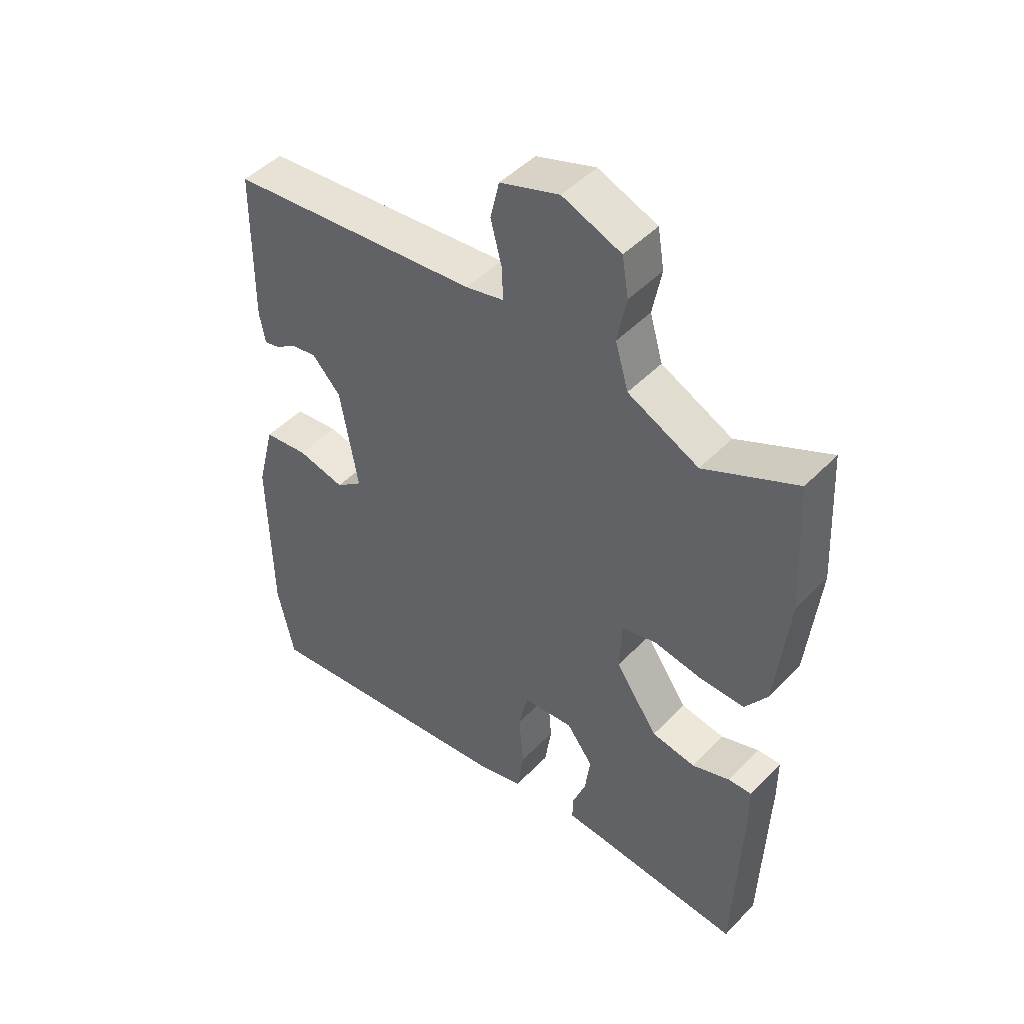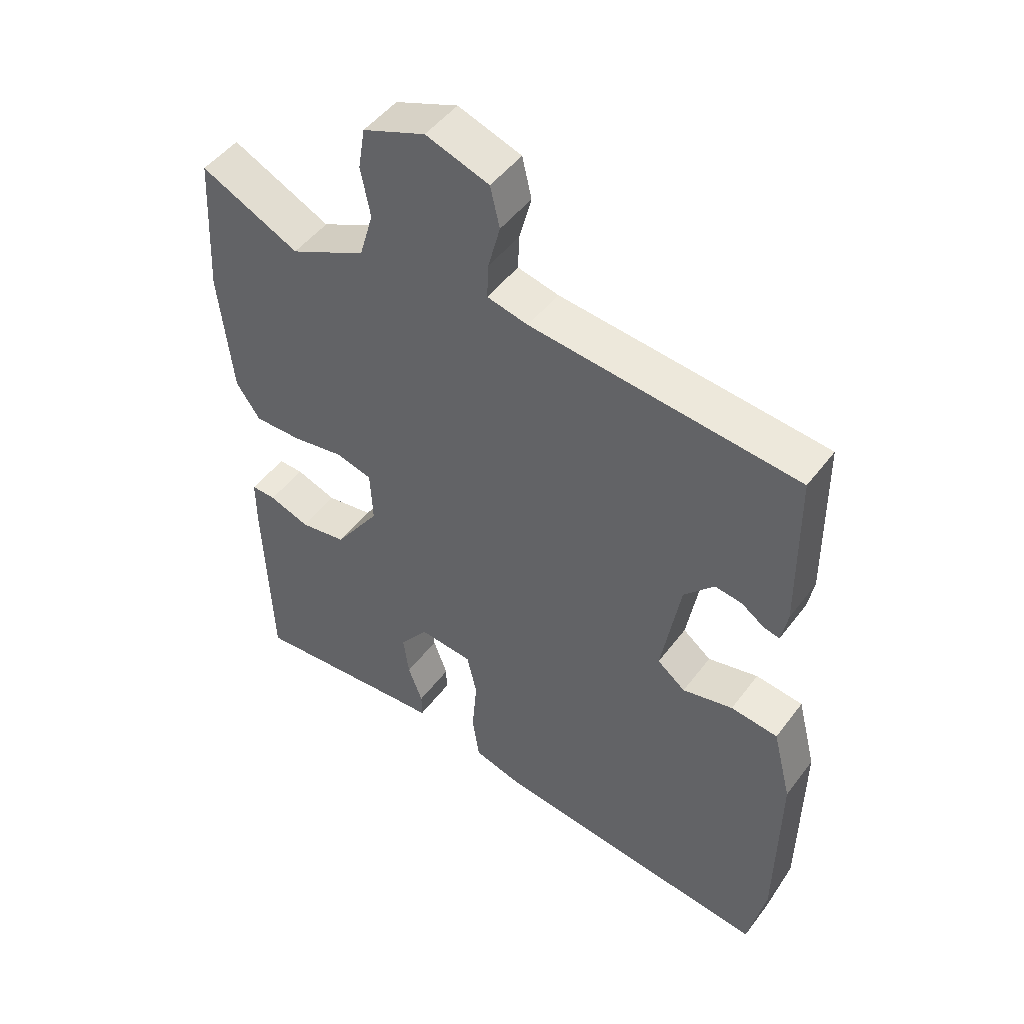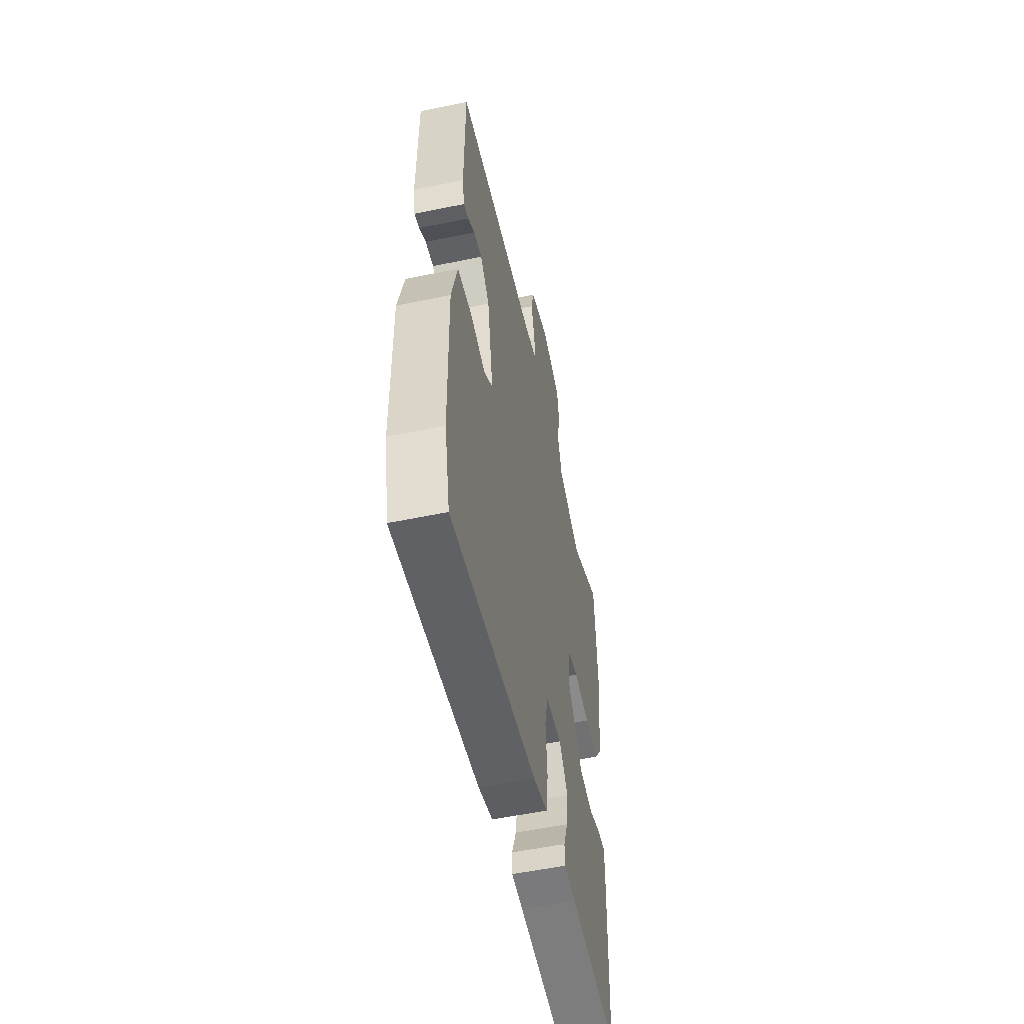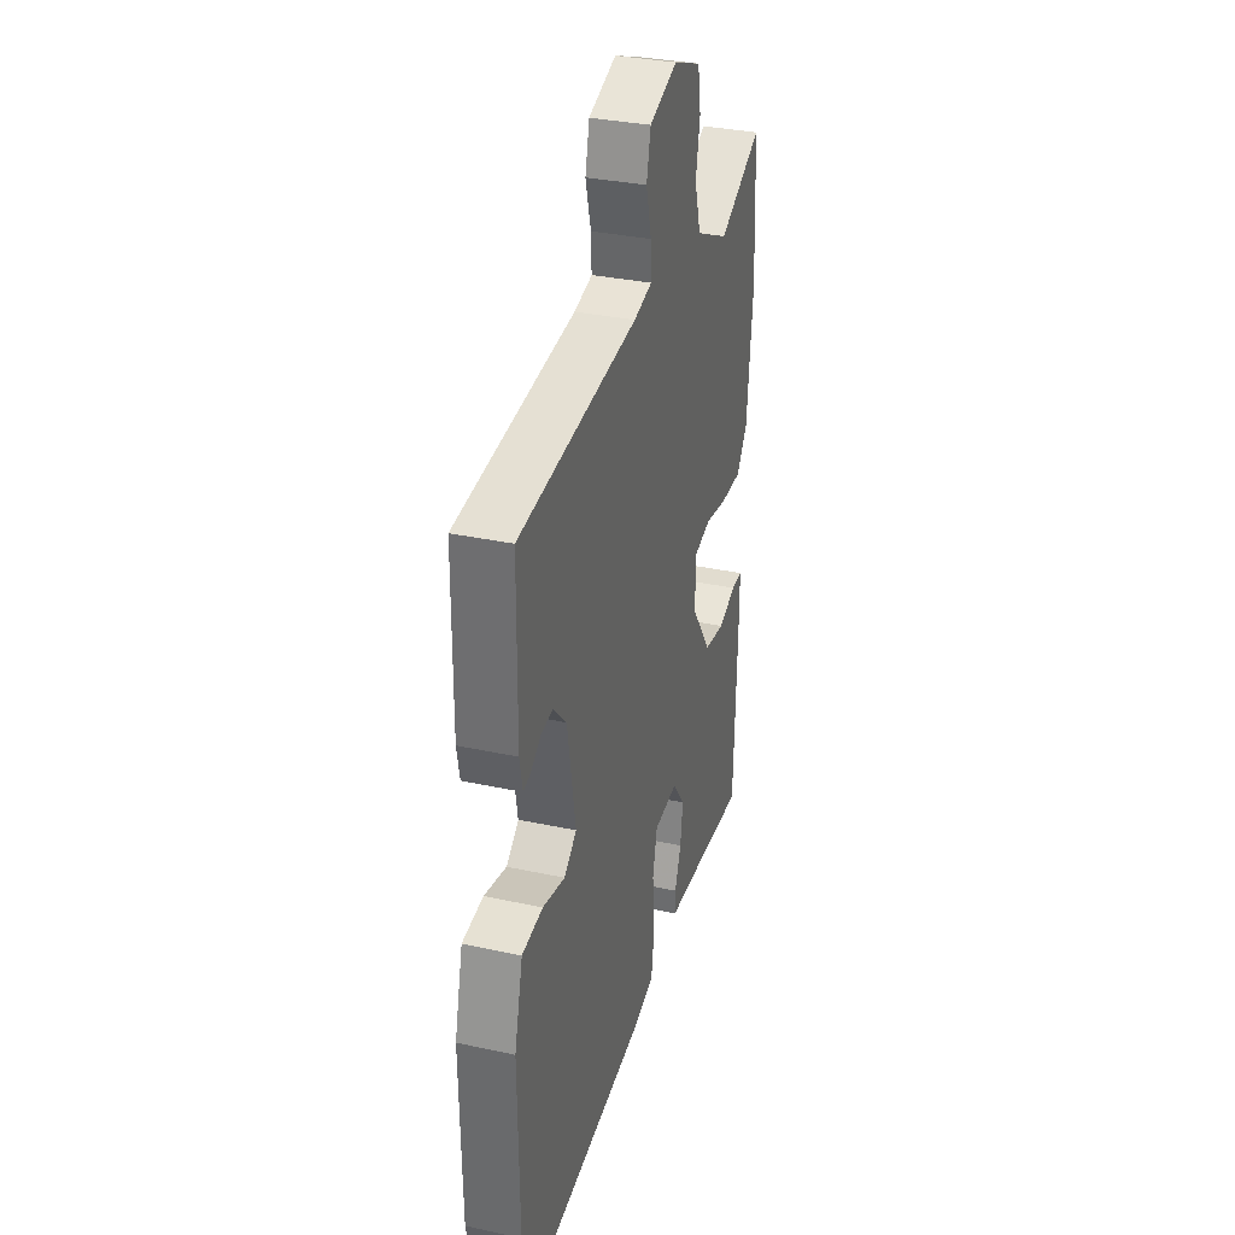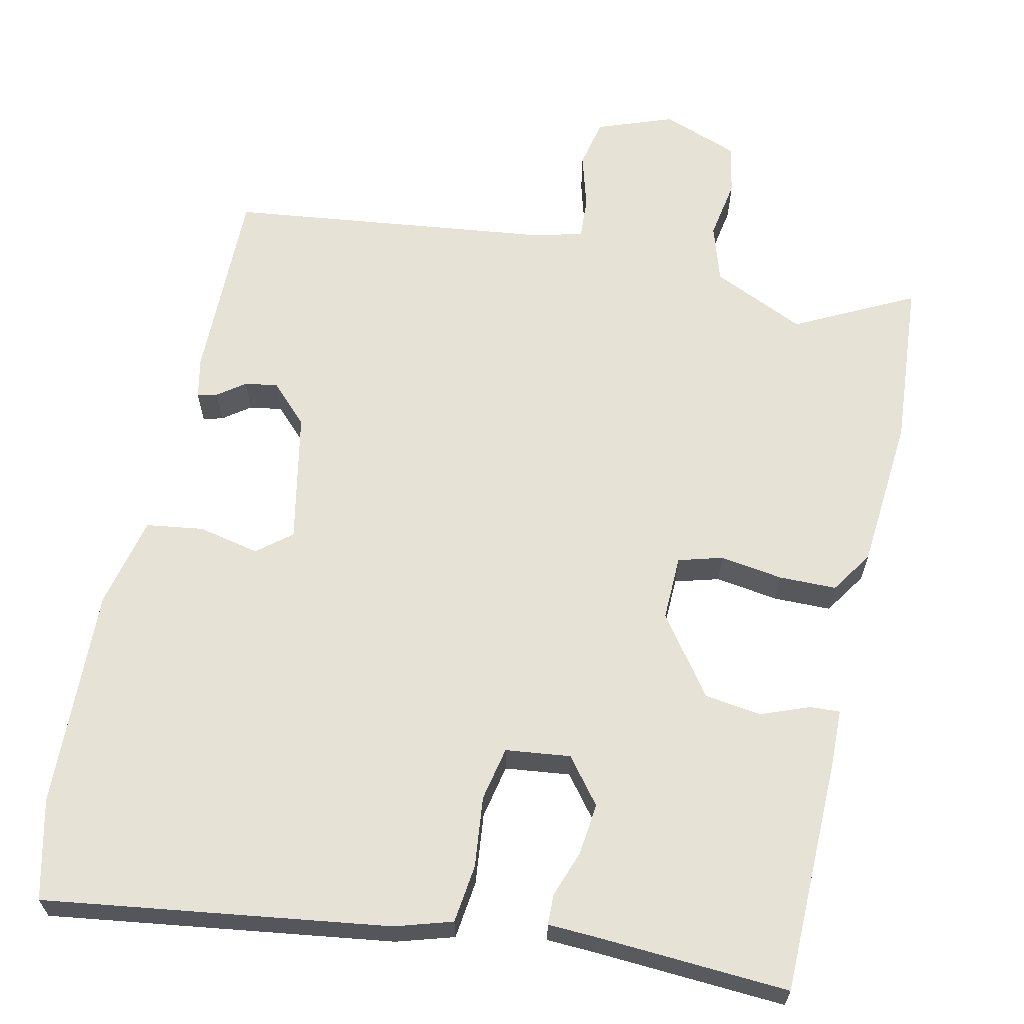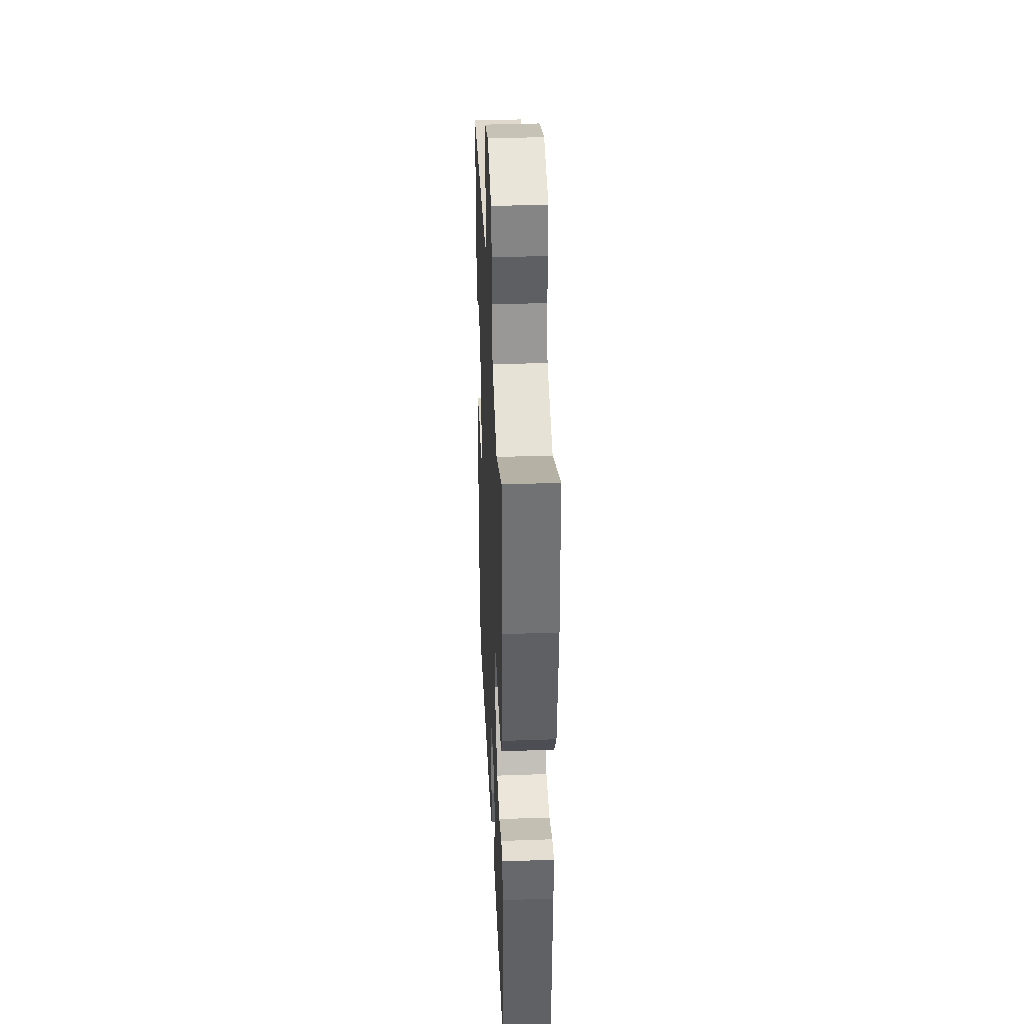
<metadata>
{"format":"obj","ext":"obj","renderer":"f3d","projection":"perspective","resolution":1024,"background":"white","views":[{"elev":47.2,"azim":-138.9,"up":"+Z"},{"elev":48.4,"azim":35.2,"up":"+Z"},{"elev":-54.6,"azim":102.4,"up":"+Z"},{"elev":33.1,"azim":106.6,"up":"+Z"},{"elev":63.8,"azim":-168.9,"up":"+Y"},{"elev":37.8,"azim":-92.6,"up":"+Z"}]}
</metadata>
<code>
v -0.51 0.07 0.317
v -0.498 0.07 0.538
v -0.342 0.07 0.463
v -0.222 0.07 0.521
v -0.2 0.07 0.597
v -0.215 0.07 0.675
v -0.204 0.07 0.741
v -0.105 0.07 0.78
v -0.005 0.07 0.746
v 0.01 0.07 0.682
v -0.009 0.07 0.609
v -0.011 0.07 0.554
v 0.054 0.07 0.539
v 0.478 0.07 0.497
v 0.481 0.07 0.238
v 0.471 0.07 0.185
v 0.445 0.07 0.191
v 0.409 0.07 0.216
v 0.366 0.07 0.222
v 0.318 0.07 0.171
v 0.288 0.07 -0.001
v 0.333 0.07 -0.036
v 0.413 0.07 -0.017
v 0.488 0.07 -0.026
v 0.518 0.07 -0.145
v 0.514 0.07 -0.435
v 0.486 0.07 -0.566
v 0.036 0.07 -0.513
v -0.039 0.07 -0.492
v -0.05 0.07 -0.416
v -0.042 0.07 -0.323
v -0.058 0.07 -0.253
v -0.143 0.07 -0.245
v -0.188 0.07 -0.305
v -0.179 0.07 -0.372
v -0.156 0.07 -0.433
v -0.156 0.07 -0.473
v -0.217 0.07 -0.477
v -0.47 0.07 -0.498
v -0.481 0.07 -0.192
v -0.481 0.07 -0.115
v -0.442 0.07 -0.116
v -0.378 0.07 -0.139
v -0.304 0.07 -0.127
v -0.232 0.07 -0.023
v -0.236 0.07 0.062
v -0.294 0.07 0.077
v -0.376 0.07 0.063
v -0.451 0.07 0.062
v -0.489 0.07 0.117
v -0.51 0 0.317
v -0.498 0 0.538
v -0.342 0 0.463
v -0.222 0 0.521
v -0.2 0 0.597
v -0.215 0 0.675
v -0.204 0 0.741
v -0.105 0 0.78
v -0.005 0 0.746
v 0.01 0 0.682
v -0.009 0 0.609
v -0.011 0 0.554
v 0.054 0 0.539
v 0.478 0 0.497
v 0.481 0 0.238
v 0.471 0 0.185
v 0.445 0 0.191
v 0.409 0 0.216
v 0.366 0 0.222
v 0.318 0 0.171
v 0.288 0 -0.001
v 0.333 0 -0.036
v 0.413 0 -0.017
v 0.488 0 -0.026
v 0.518 0 -0.145
v 0.514 0 -0.435
v 0.486 0 -0.566
v 0.036 0 -0.513
v -0.039 0 -0.492
v -0.05 0 -0.416
v -0.042 0 -0.323
v -0.058 0 -0.253
v -0.143 0 -0.245
v -0.188 0 -0.305
v -0.179 0 -0.372
v -0.156 0 -0.433
v -0.156 0 -0.473
v -0.217 0 -0.477
v -0.47 0 -0.498
v -0.481 0 -0.192
v -0.481 0 -0.115
v -0.442 0 -0.116
v -0.378 0 -0.139
v -0.304 0 -0.127
v -0.232 0 -0.023
v -0.236 0 0.062
v -0.294 0 0.077
v -0.376 0 0.063
v -0.451 0 0.062
v -0.489 0 0.117
f 1 2 3
f 50 1 3
f 49 50 3
f 48 49 3
f 47 48 3
f 46 47 3 4
f 45 46 4 5
f 41 42 43
f 40 41 43
f 39 40 43
f 38 39 43
f 38 43 44
f 37 38 44
f 36 37 44
f 35 36 44
f 34 35 44 45
f 29 30 31
f 28 29 31
f 27 28 31
f 26 27 31
f 25 26 31
f 24 25 31
f 23 24 31
f 22 23 31
f 21 22 31 32
f 20 21 32 33
f 16 17 18
f 15 16 18
f 14 15 18
f 13 14 18
f 12 13 18 19
f 9 10 11
f 8 9 11
f 7 8 11
f 6 7 11
f 5 6 11
f 5 11 12
f 45 5 12
f 34 45 12
f 33 34 12
f 12 19 20 33
f 53 52 51
f 53 51 100
f 53 100 99
f 53 99 98
f 53 98 97
f 54 53 97 96
f 55 54 96 95
f 93 92 91
f 93 91 90
f 93 90 89
f 93 89 88
f 94 93 88
f 94 88 87
f 94 87 86
f 94 86 85
f 95 94 85 84
f 81 80 79
f 81 79 78
f 81 78 77
f 81 77 76
f 81 76 75
f 81 75 74
f 81 74 73
f 81 73 72
f 82 81 72 71
f 83 82 71 70
f 68 67 66
f 68 66 65
f 68 65 64
f 68 64 63
f 69 68 63 62
f 61 60 59
f 61 59 58
f 61 58 57
f 61 57 56
f 61 56 55
f 62 61 55
f 62 55 95
f 62 95 84
f 62 84 83
f 83 70 69 62
f 1 51 52 2
f 2 52 53 3
f 3 53 54 4
f 4 54 55 5
f 5 55 56 6
f 6 56 57 7
f 7 57 58 8
f 8 58 59 9
f 9 59 60 10
f 10 60 61 11
f 11 61 62 12
f 12 62 63 13
f 13 63 64 14
f 14 64 65 15
f 15 65 66 16
f 16 66 67 17
f 17 67 68 18
f 18 68 69 19
f 19 69 70 20
f 20 70 71 21
f 21 71 72 22
f 22 72 73 23
f 23 73 74 24
f 24 74 75 25
f 25 75 76 26
f 26 76 77 27
f 27 77 78 28
f 28 78 79 29
f 29 79 80 30
f 30 80 81 31
f 31 81 82 32
f 32 82 83 33
f 33 83 84 34
f 34 84 85 35
f 35 85 86 36
f 36 86 87 37
f 37 87 88 38
f 38 88 89 39
f 39 89 90 40
f 40 90 91 41
f 41 91 92 42
f 42 92 93 43
f 43 93 94 44
f 44 94 95 45
f 45 95 96 46
f 46 96 97 47
f 47 97 98 48
f 48 98 99 49
f 49 99 100 50
f 50 100 51 1

</code>
